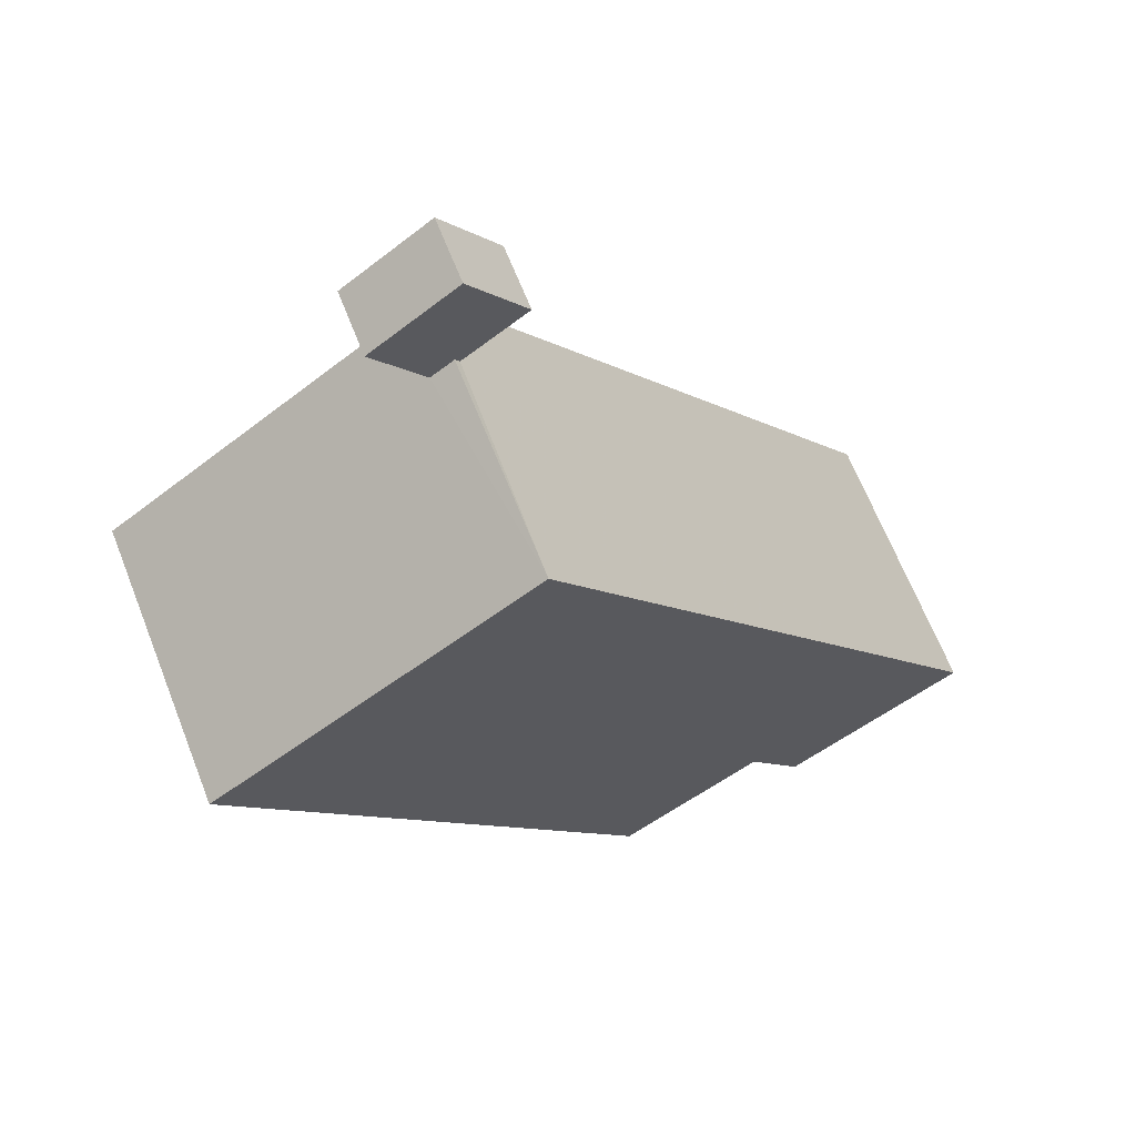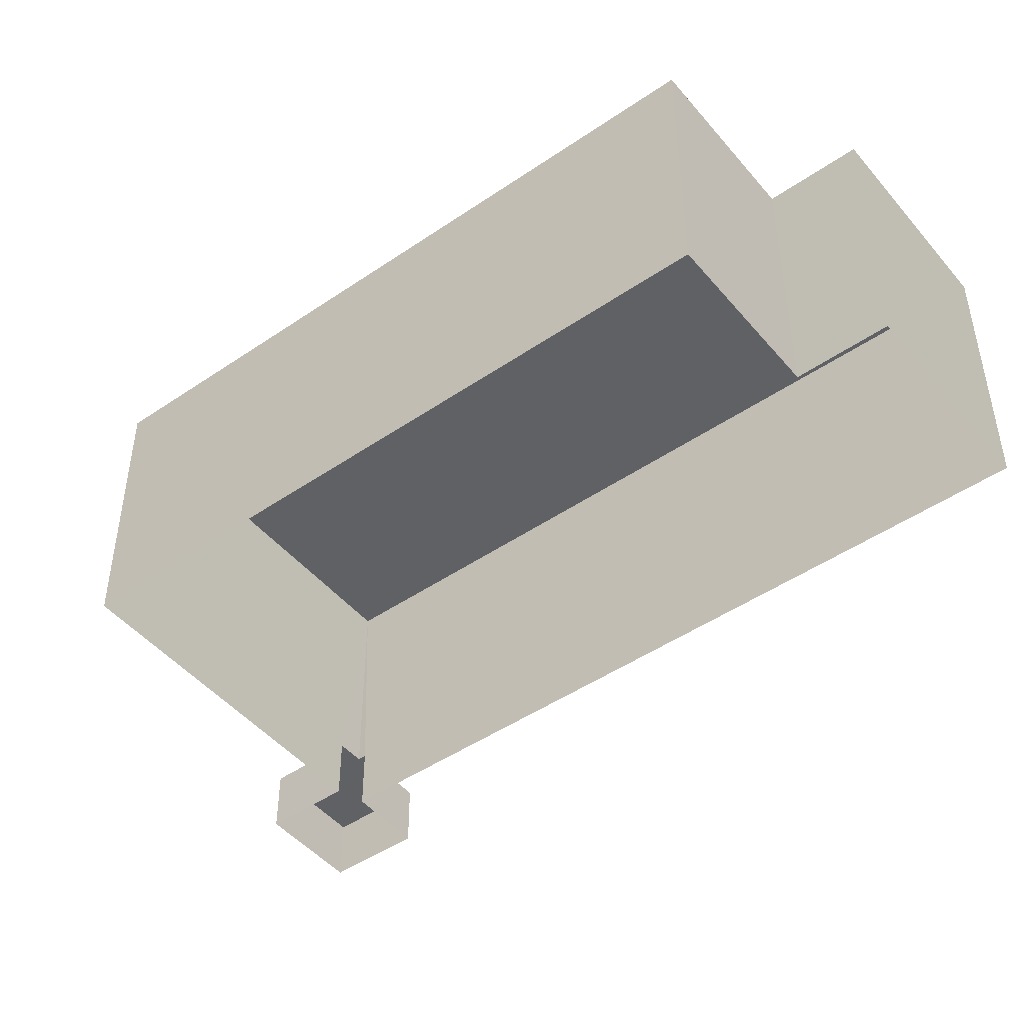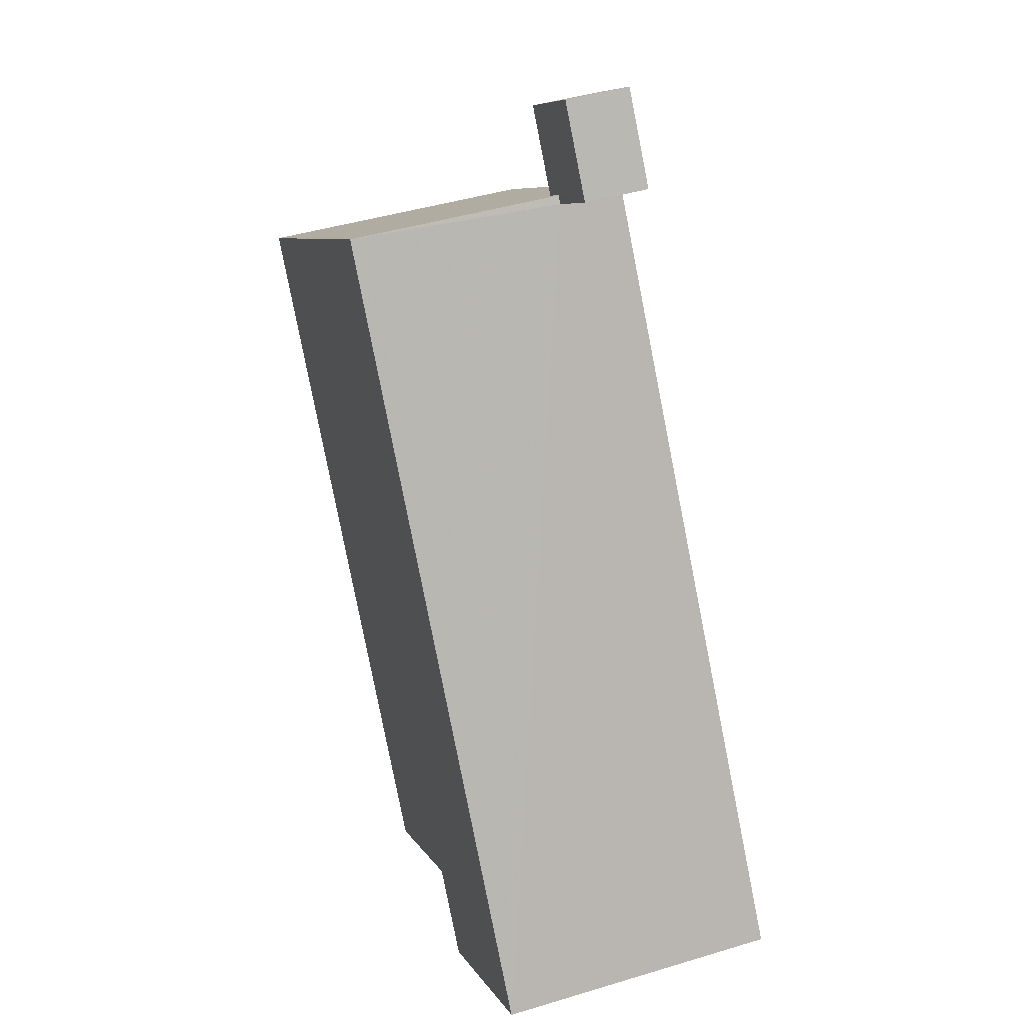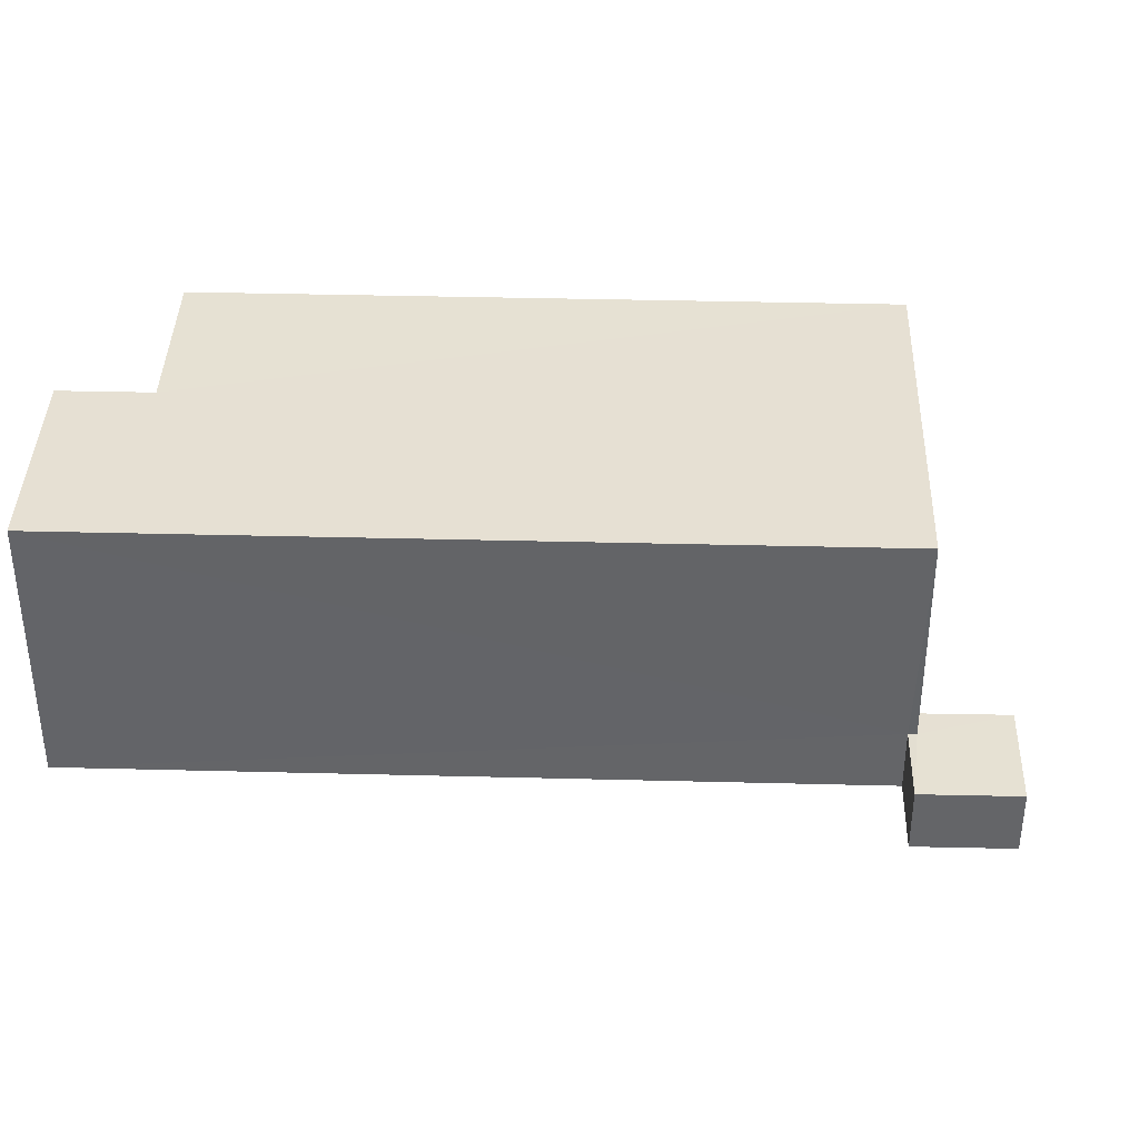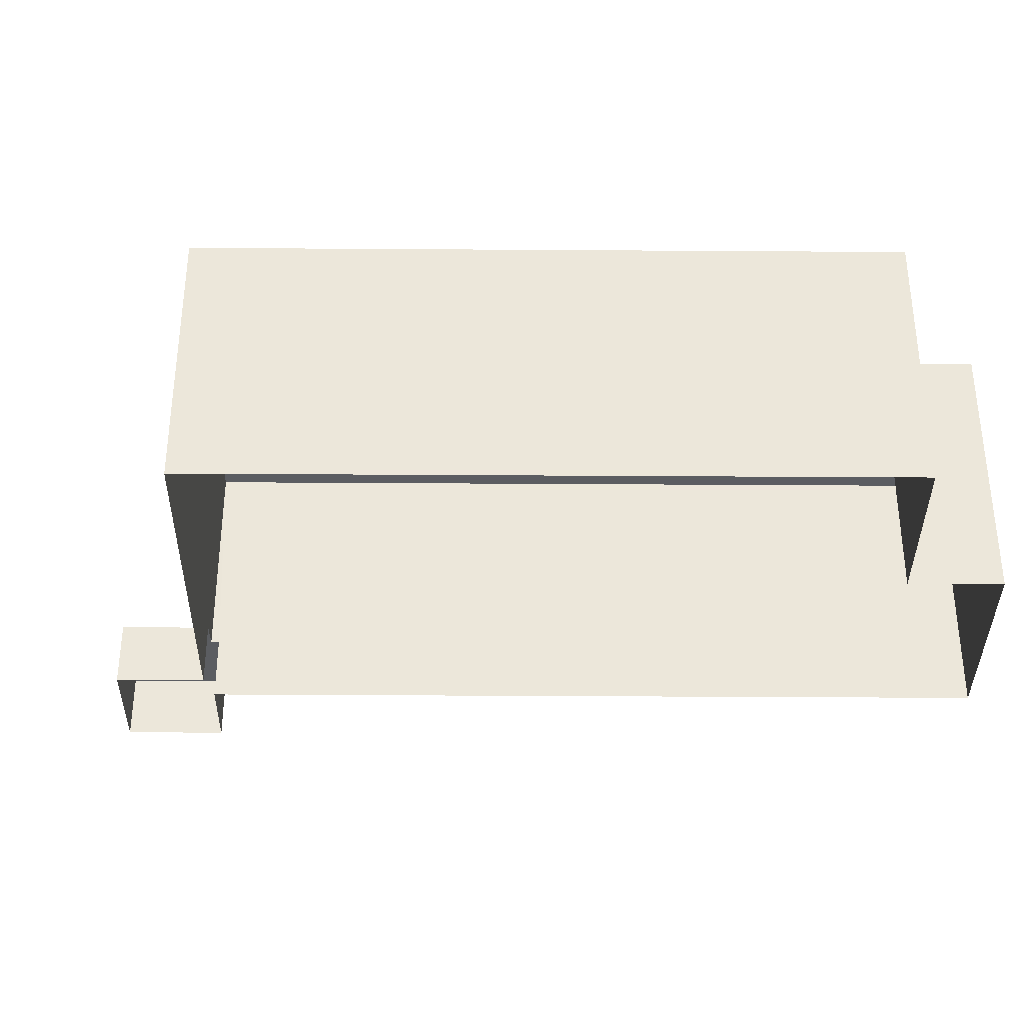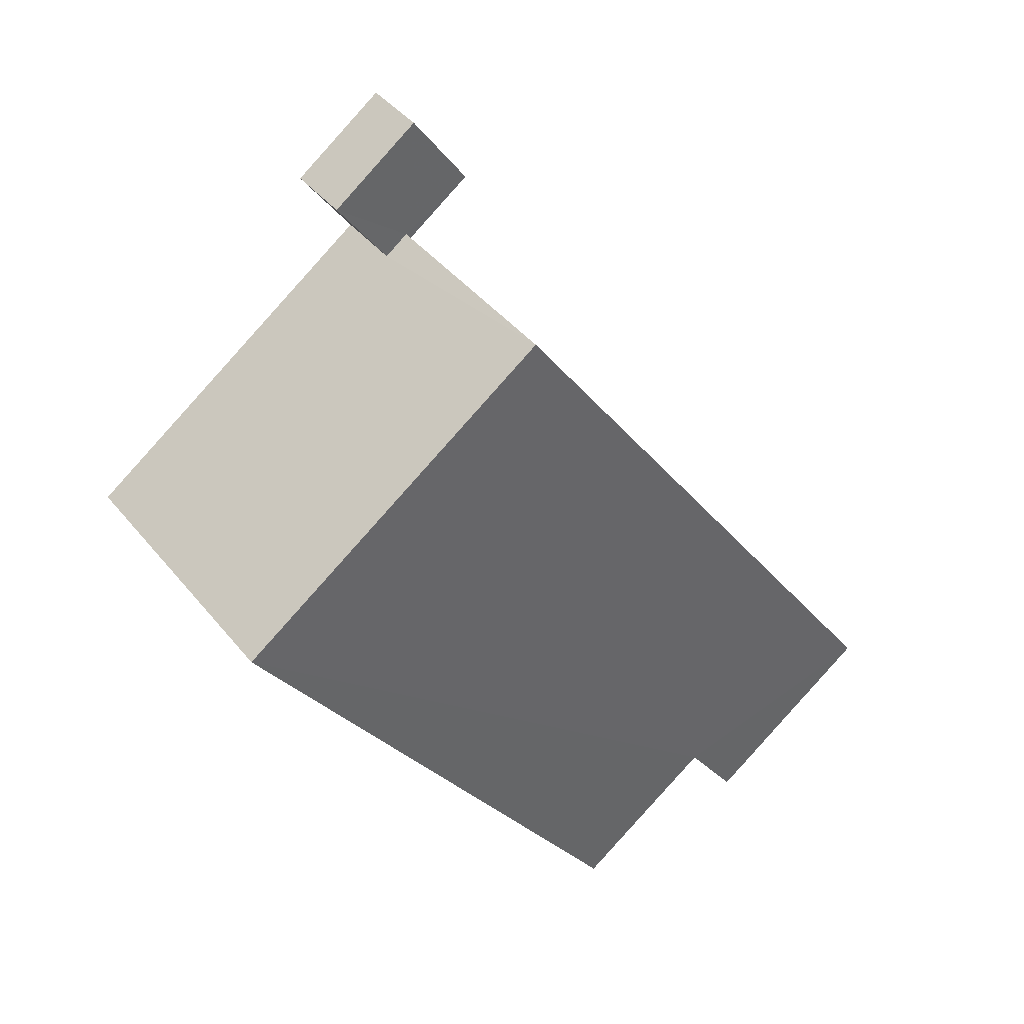
<metadata>
{"format":"obj","ext":"obj","renderer":"f3d","projection":"perspective","resolution":1024,"background":"white","views":[{"elev":66.7,"azim":-21.7,"up":"+Y"},{"elev":-47.1,"azim":-17.2,"up":"+Z"},{"elev":43.8,"azim":70.4,"up":"+Y"},{"elev":38.5,"azim":126.9,"up":"+Z"},{"elev":-35.9,"azim":-55.4,"up":"+Z"},{"elev":41.7,"azim":-35.3,"up":"+Y"}]}
</metadata>
<code>
v -2.237e+05 -1.285e+05 14.98
v -2.237e+05 -1.285e+05 14.98
v -2.237e+05 -1.285e+05 14.98
v -2.237e+05 -1.285e+05 14.98
v -2.237e+05 -1.285e+05 14.98
v -2.237e+05 -1.285e+05 14.98
v -2.237e+05 -1.285e+05 14.98
v -2.237e+05 -1.285e+05 14.98
v -2.237e+05 -1.285e+05 14.98
v -2.237e+05 -1.285e+05 14.98
v -2.237e+05 -1.285e+05 23.57
v -2.237e+05 -1.285e+05 23.57
v -2.237e+05 -1.285e+05 23.57
v -2.237e+05 -1.285e+05 23.57
v -2.237e+05 -1.285e+05 23.57
v -2.237e+05 -1.285e+05 23.57
v -2.237e+05 -1.285e+05 16.98
v -2.237e+05 -1.285e+05 16.98
v -2.237e+05 -1.285e+05 16.98
v -2.237e+05 -1.285e+05 16.98
v -2.237e+05 -1.285e+05 16.98
v -2.237e+05 -1.285e+05 16.98
f 1 2 3
f 4 5 1
f 6 7 8
f 1 3 7
f 6 8 9
f 10 6 9
f 4 1 6
f 1 7 6
f 11 12 13
f 12 14 13
f 13 15 16
f 13 14 15
f 17 18 19
f 18 20 19
f 19 21 22
f 19 20 21
f 16 2 1
f 13 16 1
f 11 1 5
f 11 13 1
f 18 10 9
f 20 18 9
f 7 21 8
f 7 22 21
f 7 3 22
f 3 15 22
f 22 14 19
f 22 15 14
f 11 5 4
f 12 11 4
f 4 17 12
f 12 17 14
f 4 6 17
f 14 17 19
f 21 9 8
f 21 20 9
f 16 3 2
f 16 15 3
f 6 10 18
f 17 6 18

</code>
